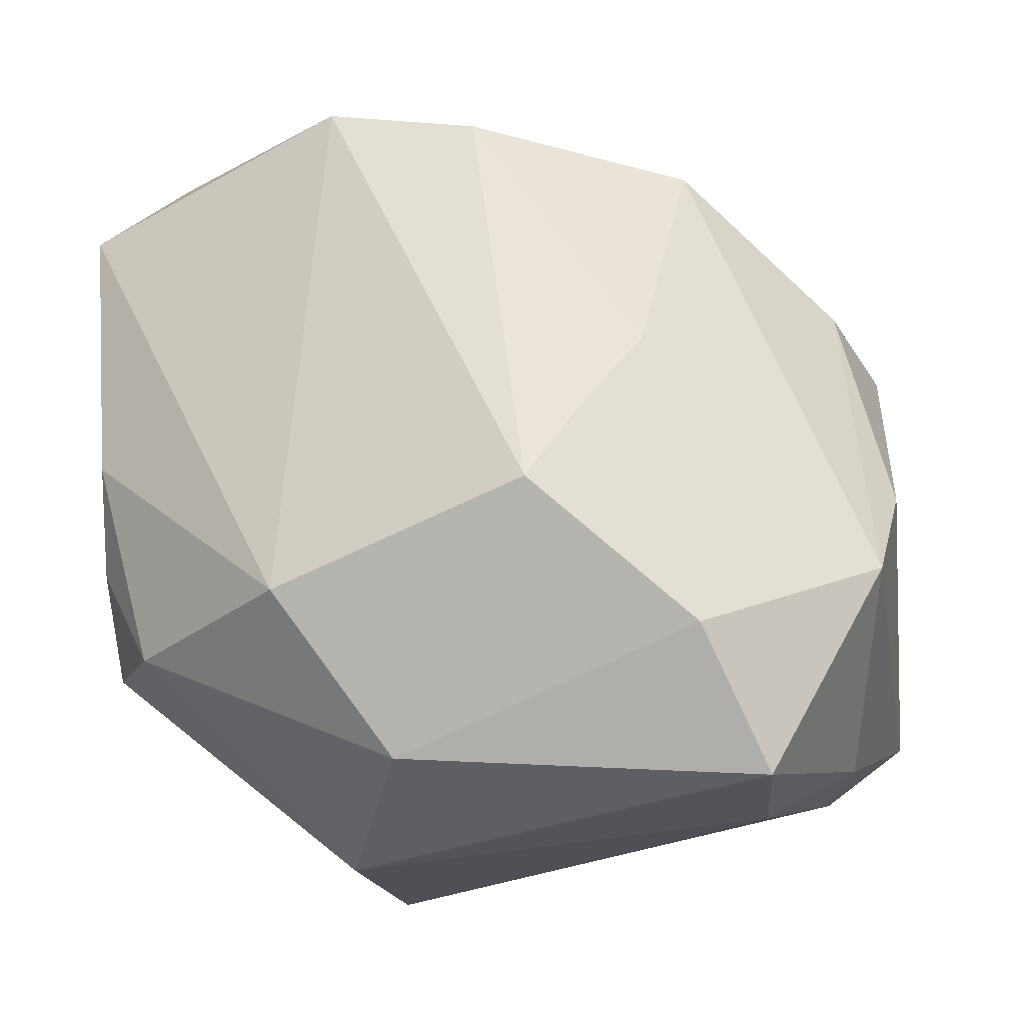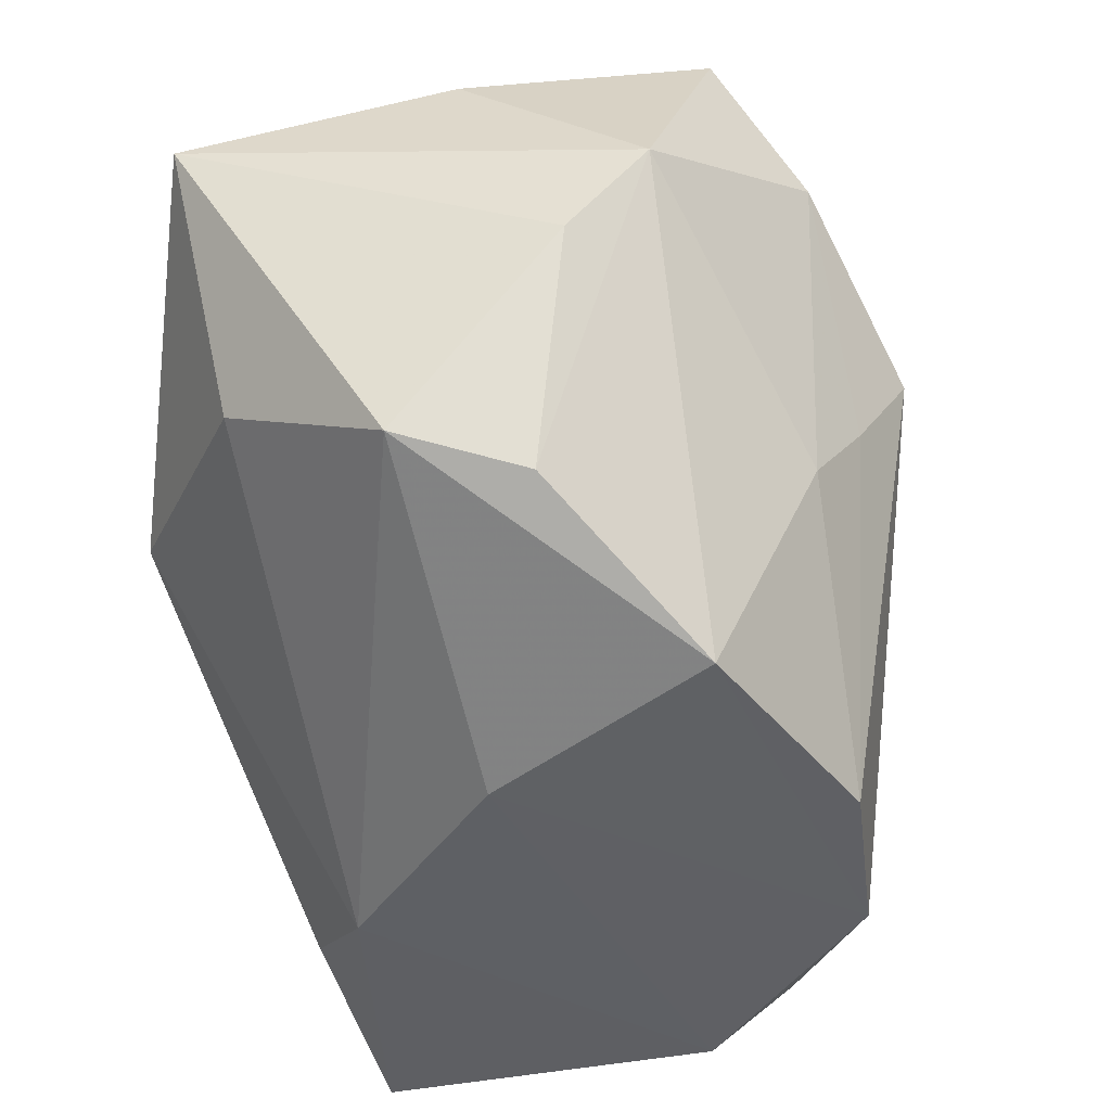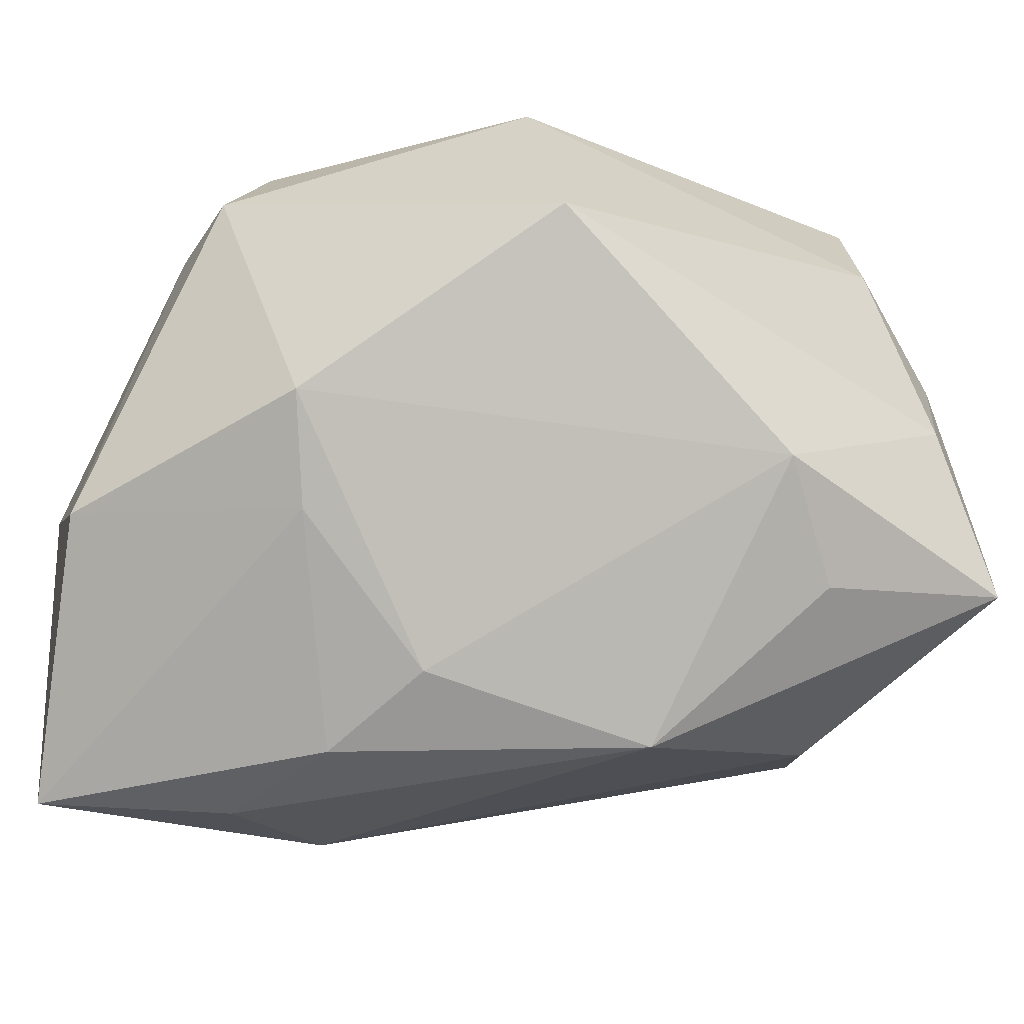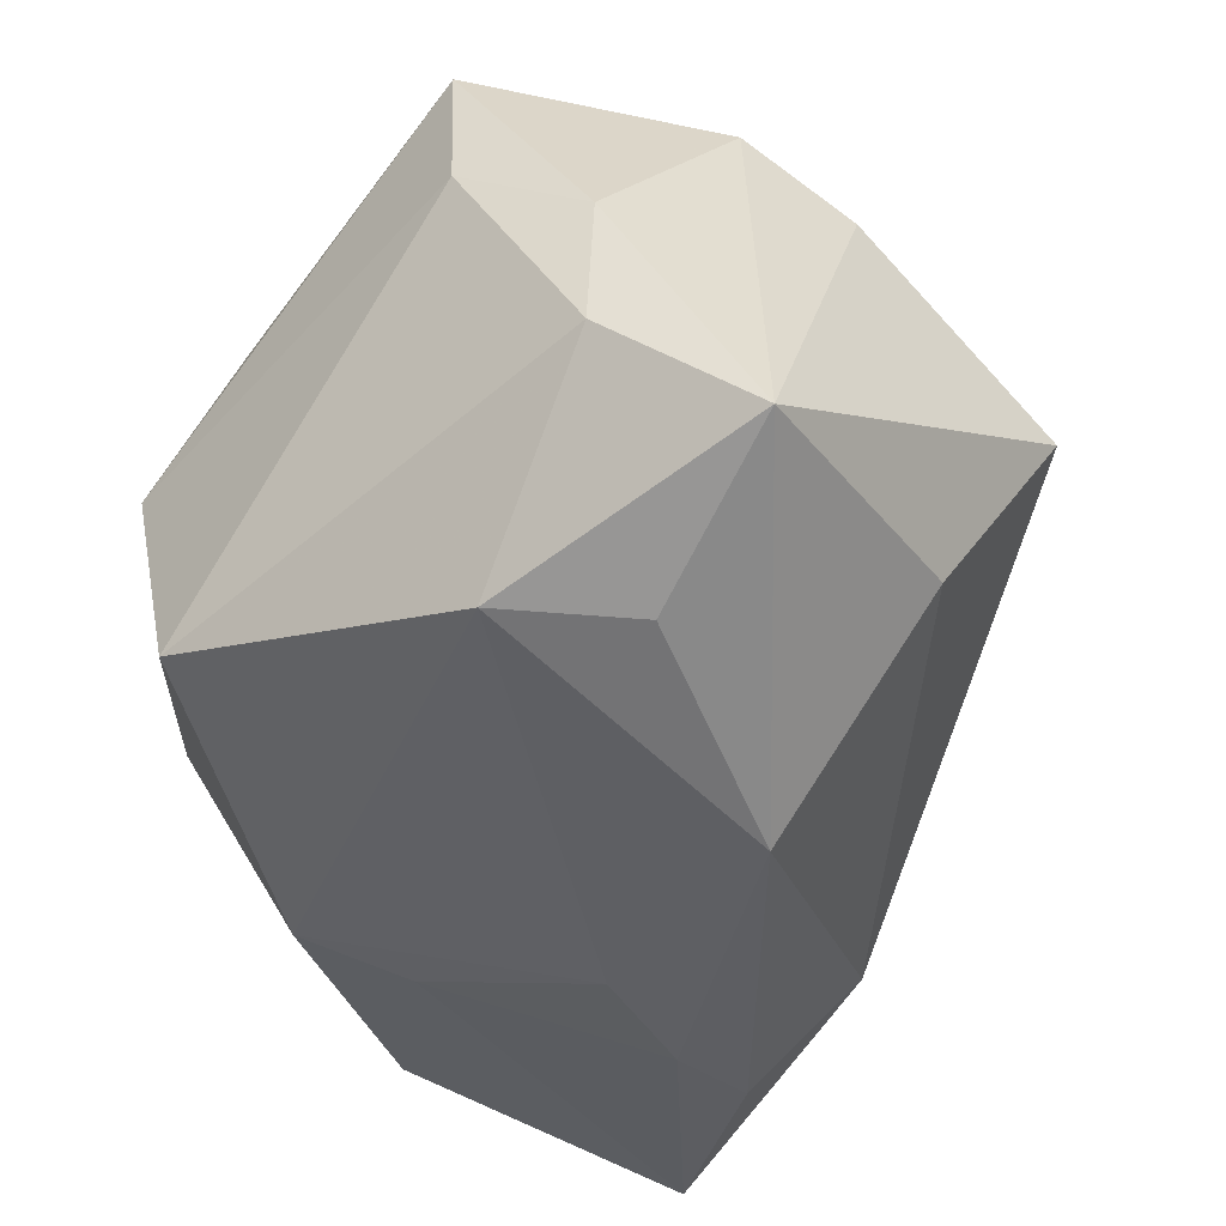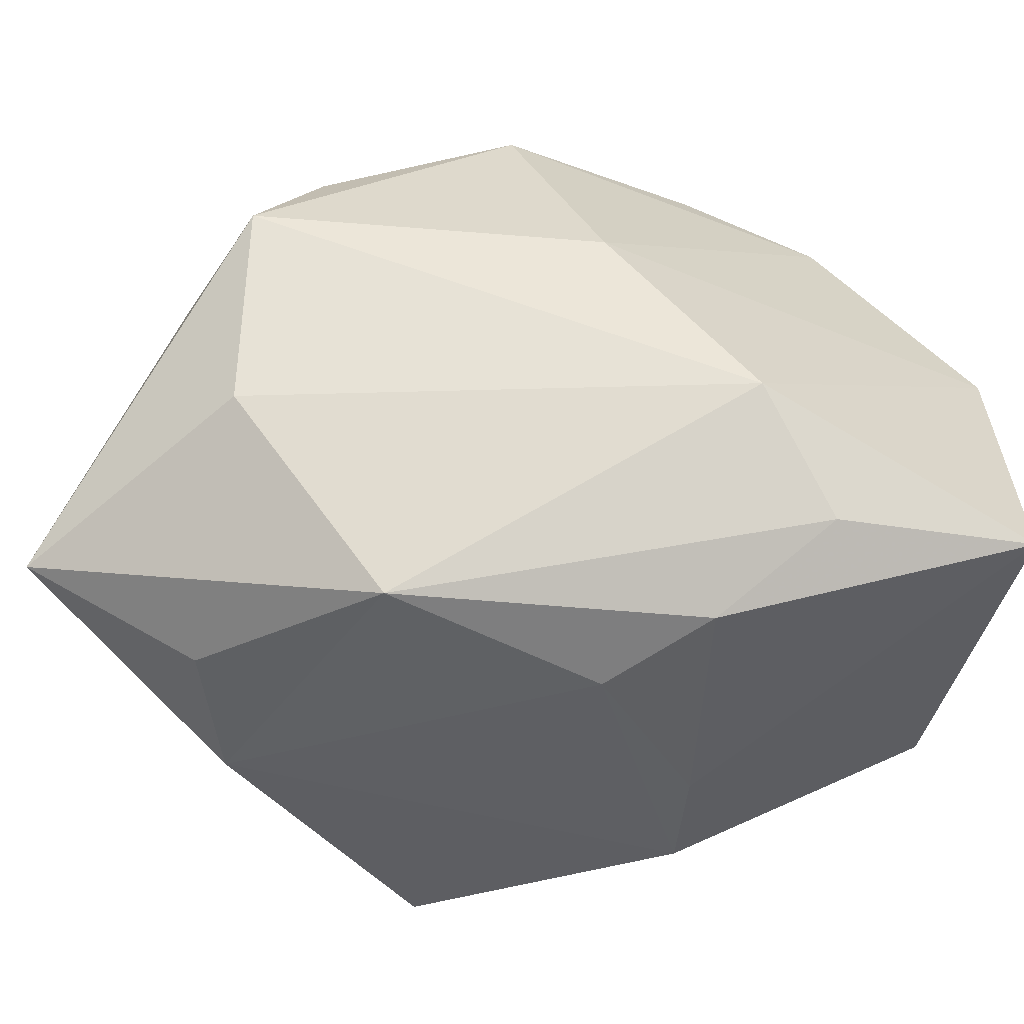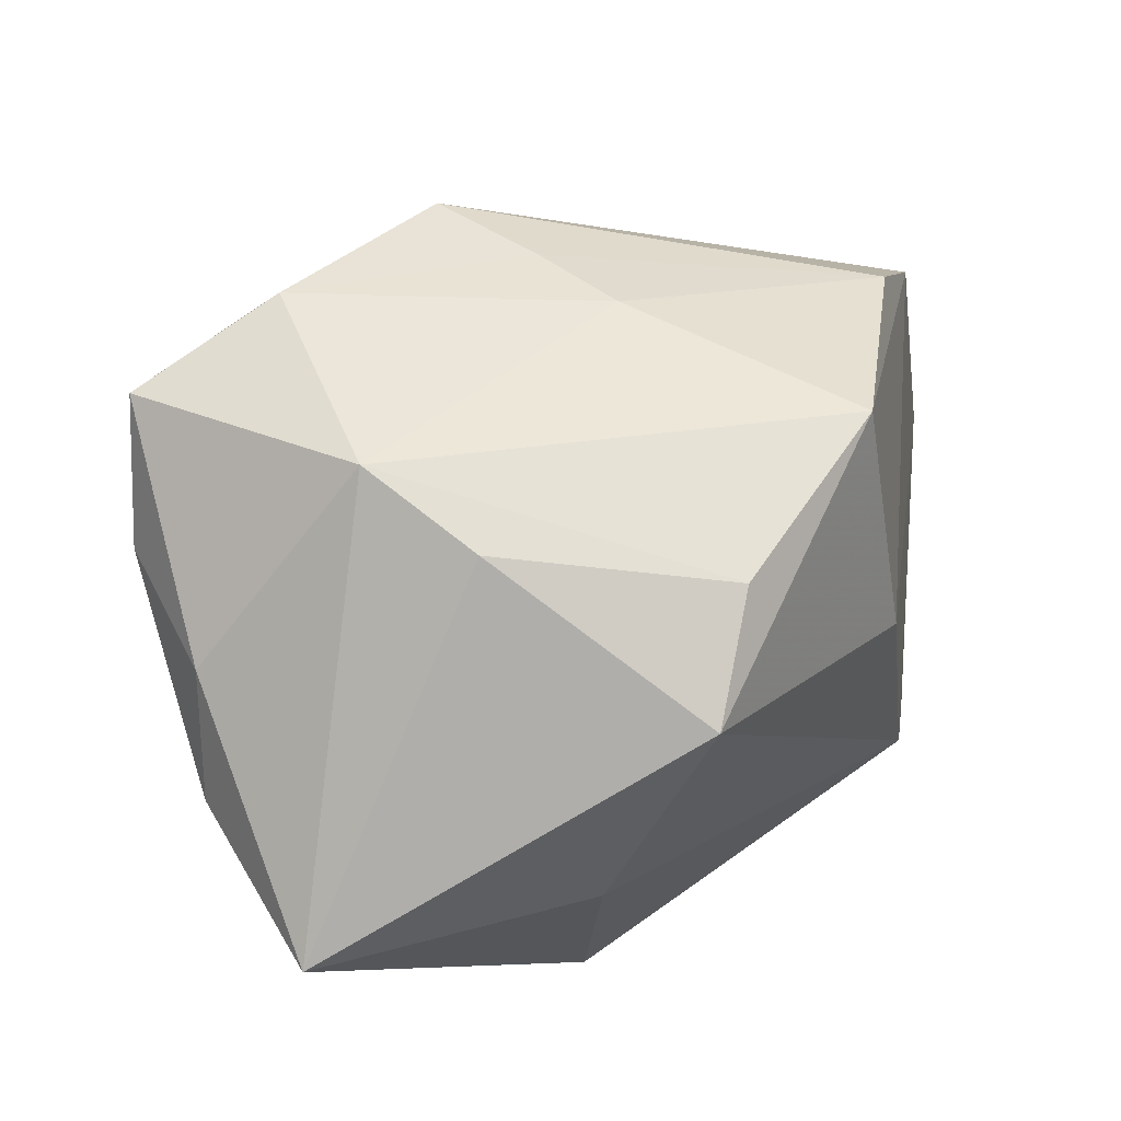
<metadata>
{"format":"obj","ext":"obj","renderer":"f3d","projection":"perspective","resolution":1024,"background":"white","views":[{"elev":66.9,"azim":176.5,"up":"+Z"},{"elev":-33.6,"azim":-71.5,"up":"+Y"},{"elev":-67.0,"azim":152.9,"up":"+Z"},{"elev":-43.1,"azim":-131.8,"up":"+Z"},{"elev":-61.0,"azim":-35.3,"up":"+Z"},{"elev":19.0,"azim":-90.2,"up":"+Z"}]}
</metadata>
<code>
v 0.02526 -0.0321 -0.02257
v 0.003676 -0.004884 -0.02729
v -0.01958 0.03012 0.01958
v -0.01771 -0.02301 0.01768
v 0.0321 0.01309 0.0008229
v 0.001949 -0.02872 -0.0163
v -0.02869 0.02505 0.001994
v -0.007493 0.001136 0.02692
v 0.01295 0.03095 0.002046
v -0.01462 0.01974 0.0257
v -0.01483 -0.002402 -0.02807
v -0.0278 0.02492 -0.008391
v -0.02204 0.014 -0.02301
v 0.00723 -0.01468 -0.02719
v -0.01077 -0.02633 -0.001253
v -0.002126 0.008799 0.0297
v 0.02913 0.01438 0.009313
v 0.02546 -0.0321 0.004985
v 0.01773 0.01382 0.0221
v 0.009276 0.02991 -0.01449
v 0.0325 -0.002504 0.01022
v 0.01103 -0.02531 -0.02338
v -0.01443 0.02193 -0.02159
v 0.009015 0.02641 0.01734
v 0.01721 0.001238 -0.02272
v -6.477e-05 -0.02575 0.02349
v -0.03044 -0.01341 0.009006
v 0.0117 -0.02894 0.02117
v -0.0352 -0.01134 -0.0001648
v -0.01232 -0.004781 0.02448
v 0.02163 0.008916 -0.02001
v -0.03026 0.01308 0.01749
v -0.03039 -0.003498 -0.01467
v -0.0203 0.03028 0.008168
v 0.0328 -0.009868 -0.01721
v 0.0328 0.005372 0.00559
v 0.0328 -0.02406 0.01012
v -0.03319 0.005009 0.012
v -0.03633 0.01751 -0.01763
f 9 3 24
f 35 37 1
f 33 6 29
f 11 6 33
f 29 39 33
f 33 39 11
f 1 6 22
f 22 6 11
f 19 24 16
f 16 28 19
f 19 28 37
f 3 32 10
f 16 24 10
f 10 24 3
f 38 39 29
f 32 39 38
f 29 6 15
f 1 37 18
f 37 28 18
f 18 6 1
f 18 15 6
f 28 15 18
f 11 2 14
f 1 22 14
f 14 22 11
f 23 2 11
f 39 12 23
f 23 12 20
f 31 2 23
f 23 20 31
f 29 15 4
f 4 15 28
f 25 2 31
f 25 14 2
f 1 14 25
f 25 35 1
f 31 35 25
f 5 35 31
f 5 20 9
f 31 20 5
f 7 12 39
f 7 32 3
f 7 39 32
f 20 12 34
f 34 3 9
f 9 20 34
f 34 7 3
f 12 7 34
f 11 39 13
f 13 23 11
f 39 23 13
f 32 38 27
f 27 4 32
f 27 38 29
f 29 4 27
f 26 28 16
f 26 4 28
f 16 10 8
f 8 26 16
f 21 19 37
f 4 26 30
f 26 8 30
f 32 4 30
f 30 10 32
f 30 8 10
f 19 21 17
f 24 19 17
f 9 24 17
f 17 5 9
f 5 17 36
f 36 17 21
f 35 5 36
f 37 35 36
f 36 21 37

</code>
